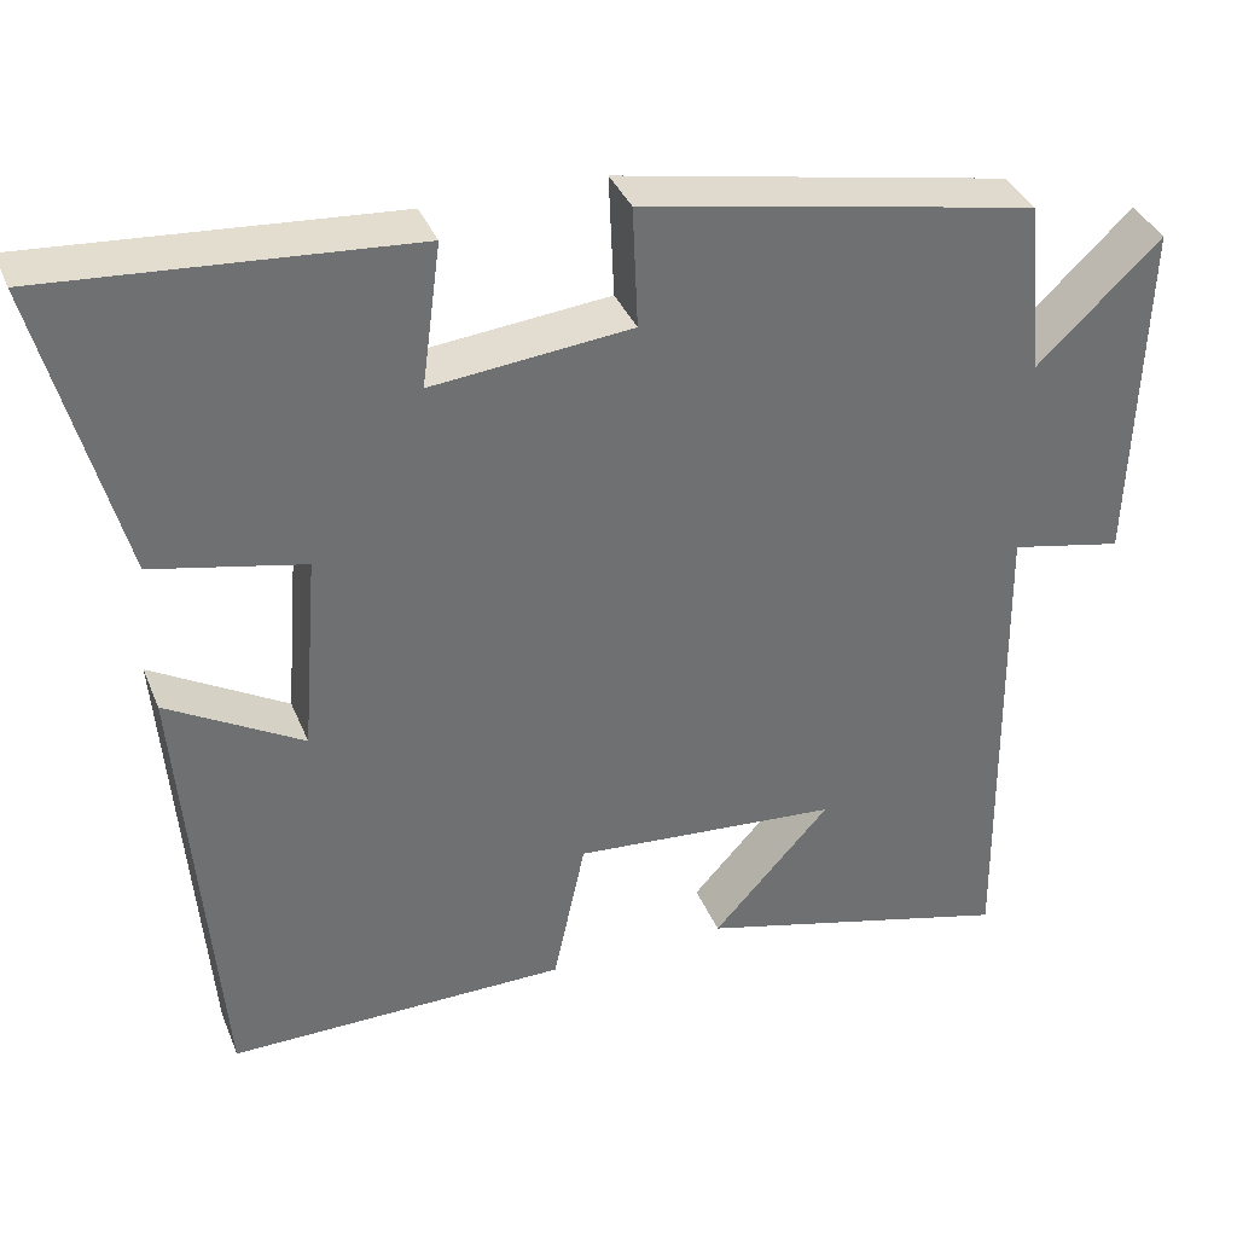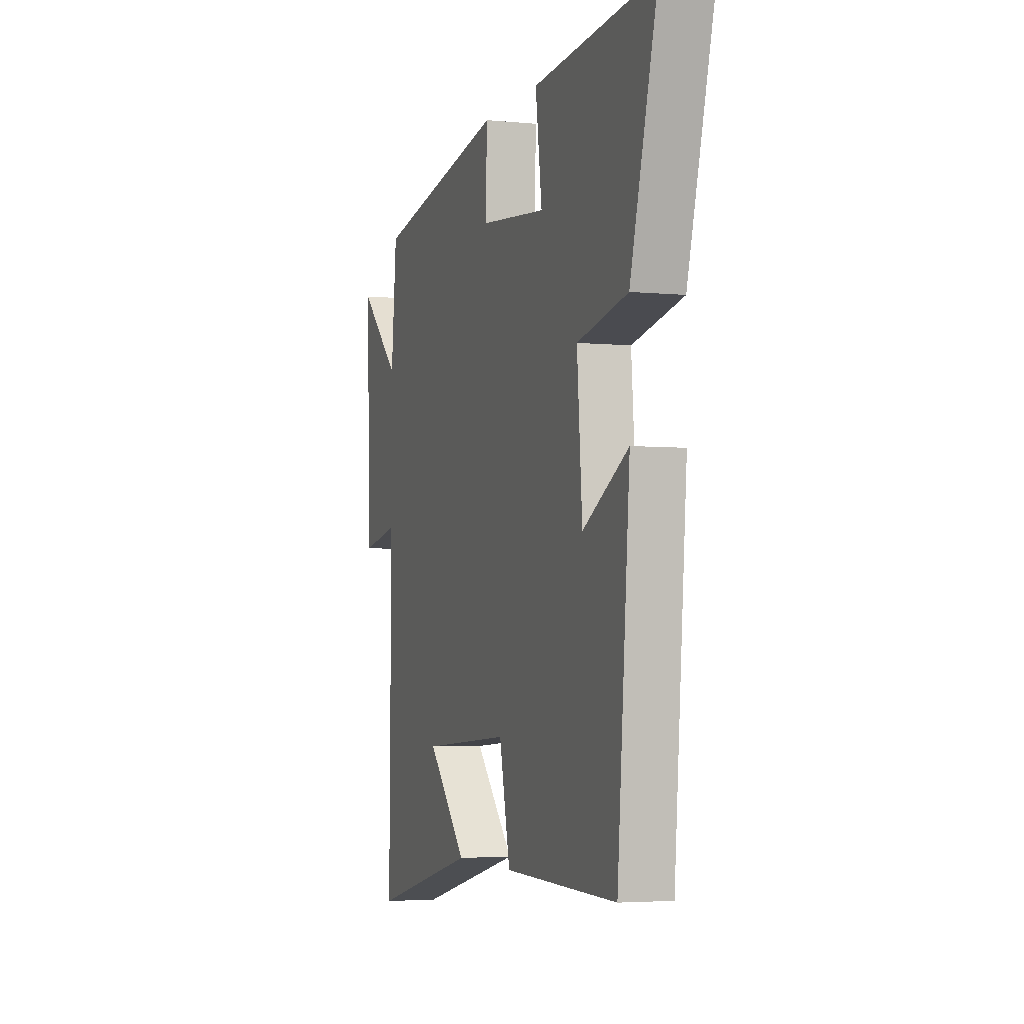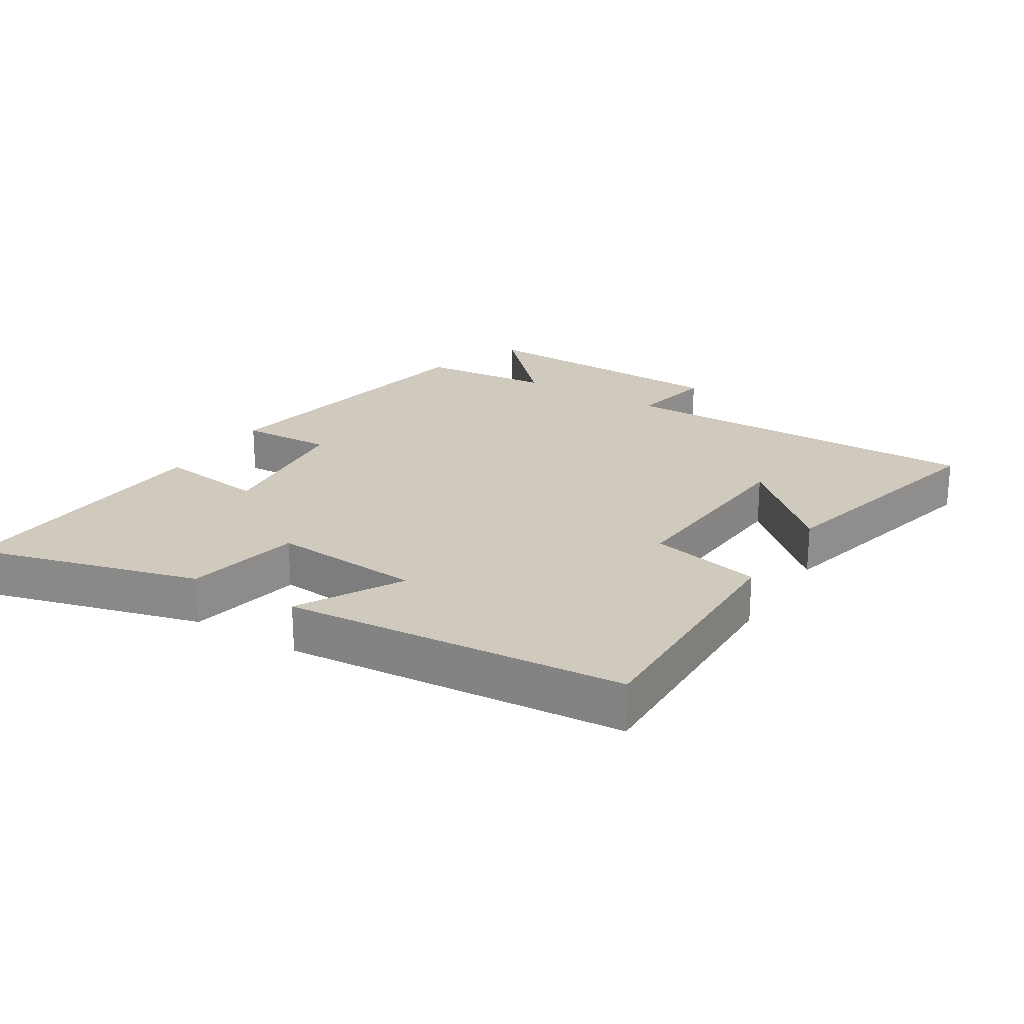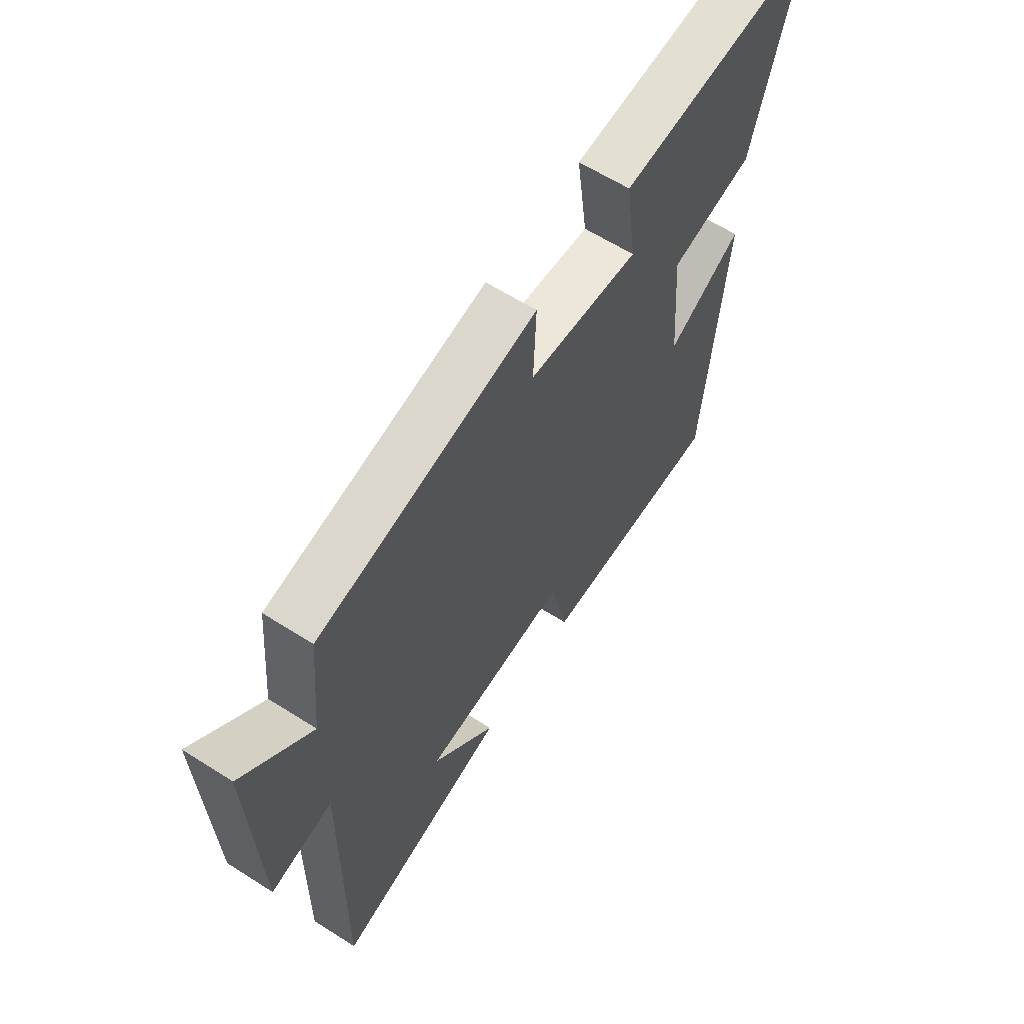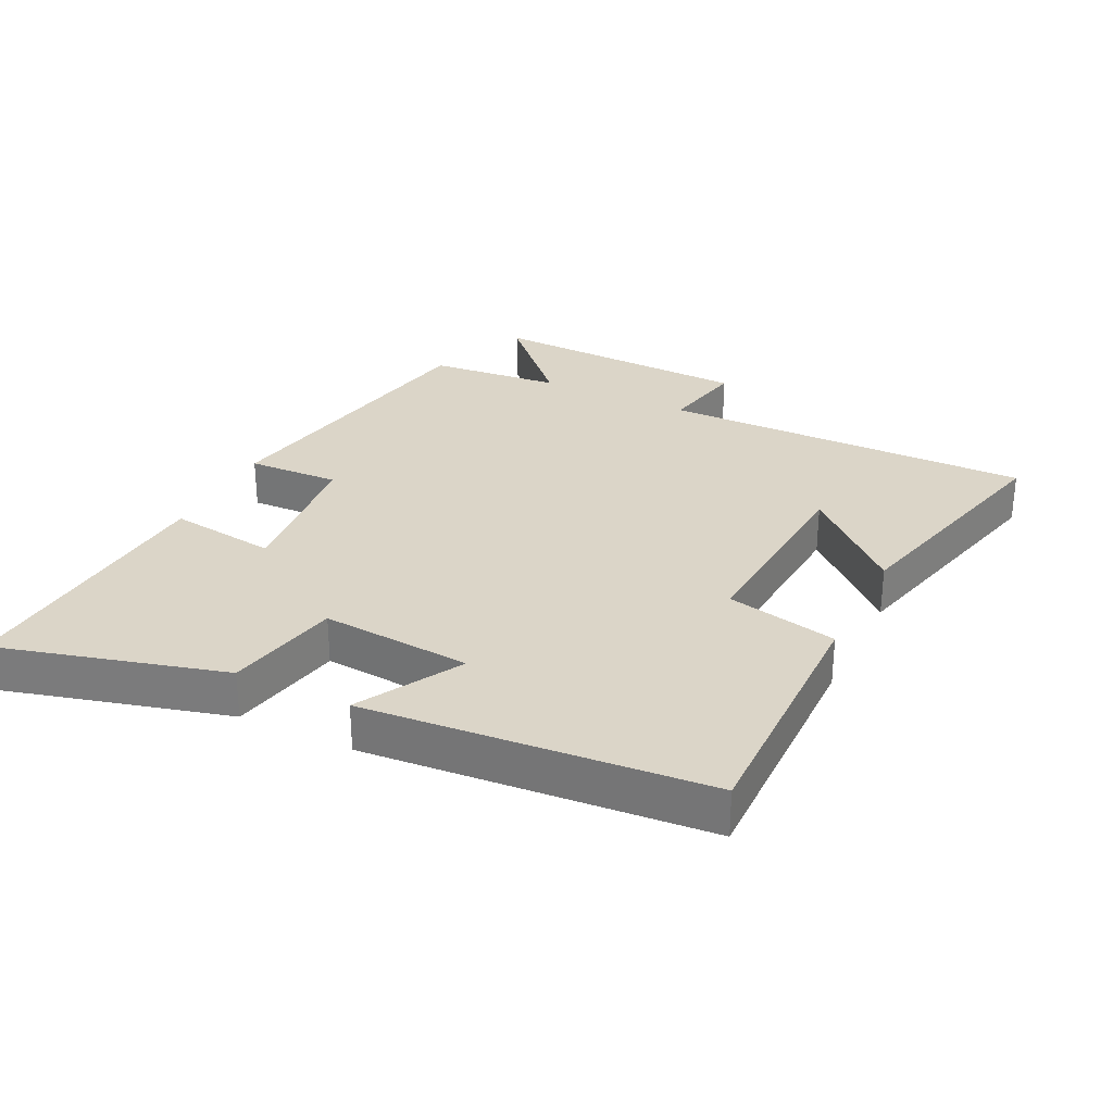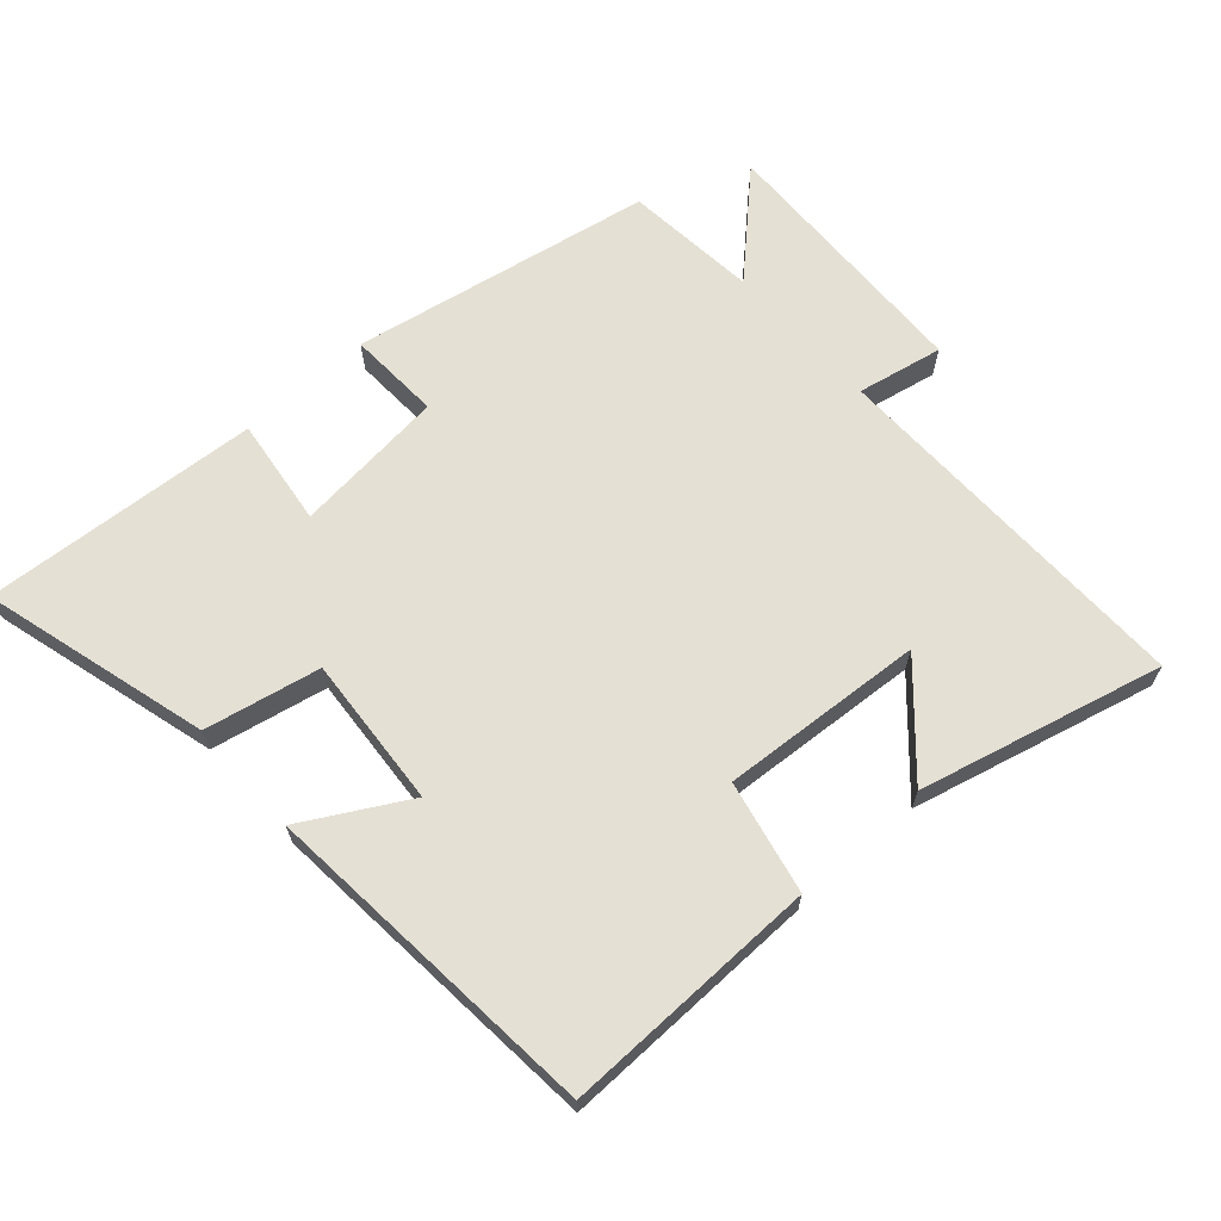
<metadata>
{"format":"obj","ext":"obj","renderer":"f3d","projection":"perspective","resolution":1024,"background":"white","views":[{"elev":36.1,"azim":159.7,"up":"+Z"},{"elev":-3.7,"azim":71.5,"up":"+Z"},{"elev":23.0,"azim":121.7,"up":"+Y"},{"elev":62.0,"azim":-57.1,"up":"+Z"},{"elev":29.6,"azim":116.1,"up":"+Y"},{"elev":65.8,"azim":138.1,"up":"+Y"}]}
</metadata>
<code>
v -0.506 0.07 -0.592
v -0.5 0.07 -0.026
v -0.629 0.07 -0.052
v -0.643 0.07 0.35
v -0.5 0.07 0.214
v -0.481 0.07 0.415
v -0.027 0.07 0.5
v -0.033 0.07 0.36
v 0.197 0.07 0.336
v 0.175 0.07 0.5
v 0.593 0.07 0.53
v 0.5 0.07 0.187
v 0.326 0.07 0.151
v 0.344 0.07 -0.077
v 0.5 0.07 0.011
v 0.457 0.07 -0.506
v 0.068 0.07 -0.5
v 0.031 0.07 -0.33
v -0.275 0.07 -0.352
v -0.14 0.07 -0.5
v -0.506 0 -0.592
v -0.5 0 -0.026
v -0.629 0 -0.052
v -0.643 0 0.35
v -0.5 0 0.214
v -0.481 0 0.415
v -0.027 0 0.5
v -0.033 0 0.36
v 0.197 0 0.336
v 0.175 0 0.5
v 0.593 0 0.53
v 0.5 0 0.187
v 0.326 0 0.151
v 0.344 0 -0.077
v 0.5 0 0.011
v 0.457 0 -0.506
v 0.068 0 -0.5
v 0.031 0 -0.33
v -0.275 0 -0.352
v -0.14 0 -0.5
f 19 20 1
f 16 17 18
f 15 16 18
f 14 15 18
f 13 14 18 19
f 11 12 13
f 10 11 13
f 9 10 13
f 8 9 13 19
f 7 8 19
f 6 7 19
f 5 6 19
f 2 3 4 5
f 2 5 19
f 1 2 19
f 21 40 39
f 38 37 36
f 38 36 35
f 38 35 34
f 39 38 34 33
f 33 32 31
f 33 31 30
f 33 30 29
f 39 33 29 28
f 39 28 27
f 39 27 26
f 39 26 25
f 25 24 23 22
f 39 25 22
f 39 22 21
f 1 21 22 2
f 2 22 23 3
f 3 23 24 4
f 4 24 25 5
f 5 25 26 6
f 6 26 27 7
f 7 27 28 8
f 8 28 29 9
f 9 29 30 10
f 10 30 31 11
f 11 31 32 12
f 12 32 33 13
f 13 33 34 14
f 14 34 35 15
f 15 35 36 16
f 16 36 37 17
f 17 37 38 18
f 18 38 39 19
f 19 39 40 20
f 20 40 21 1

</code>
